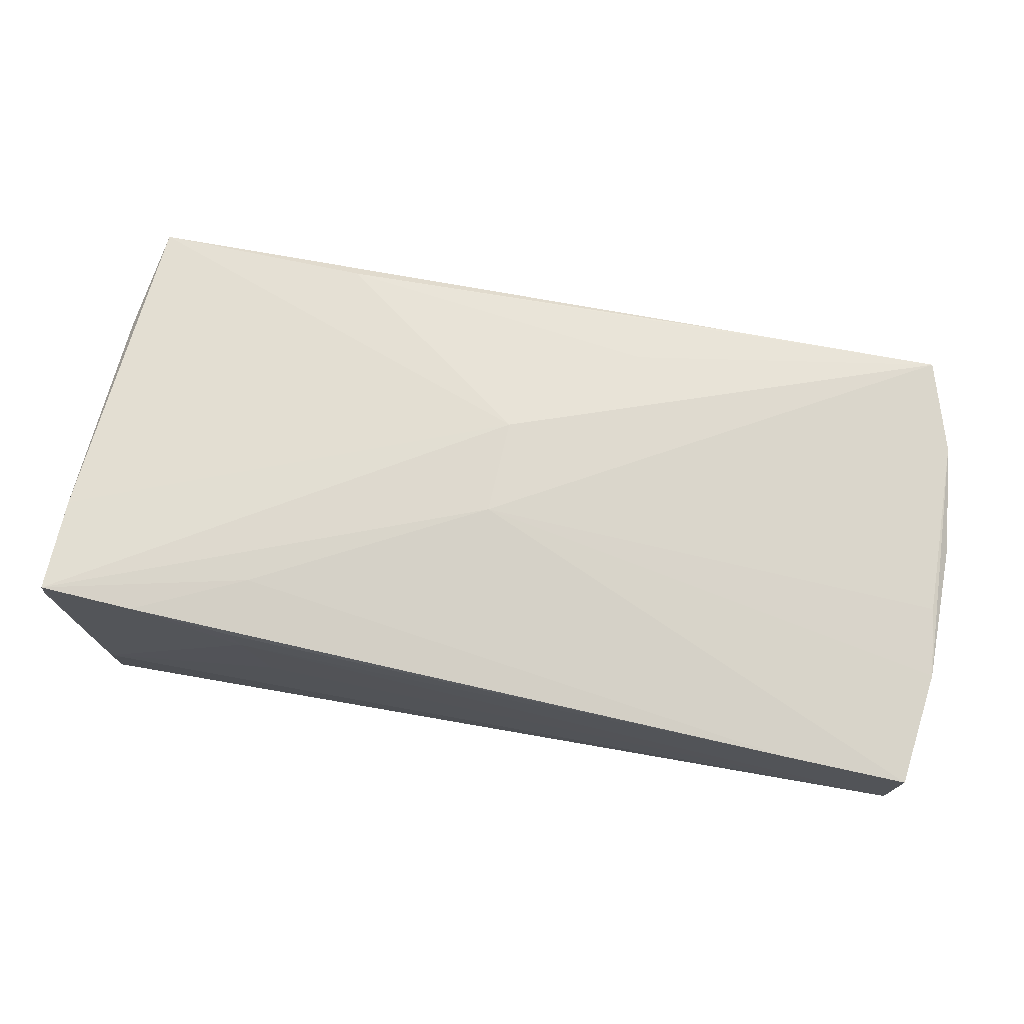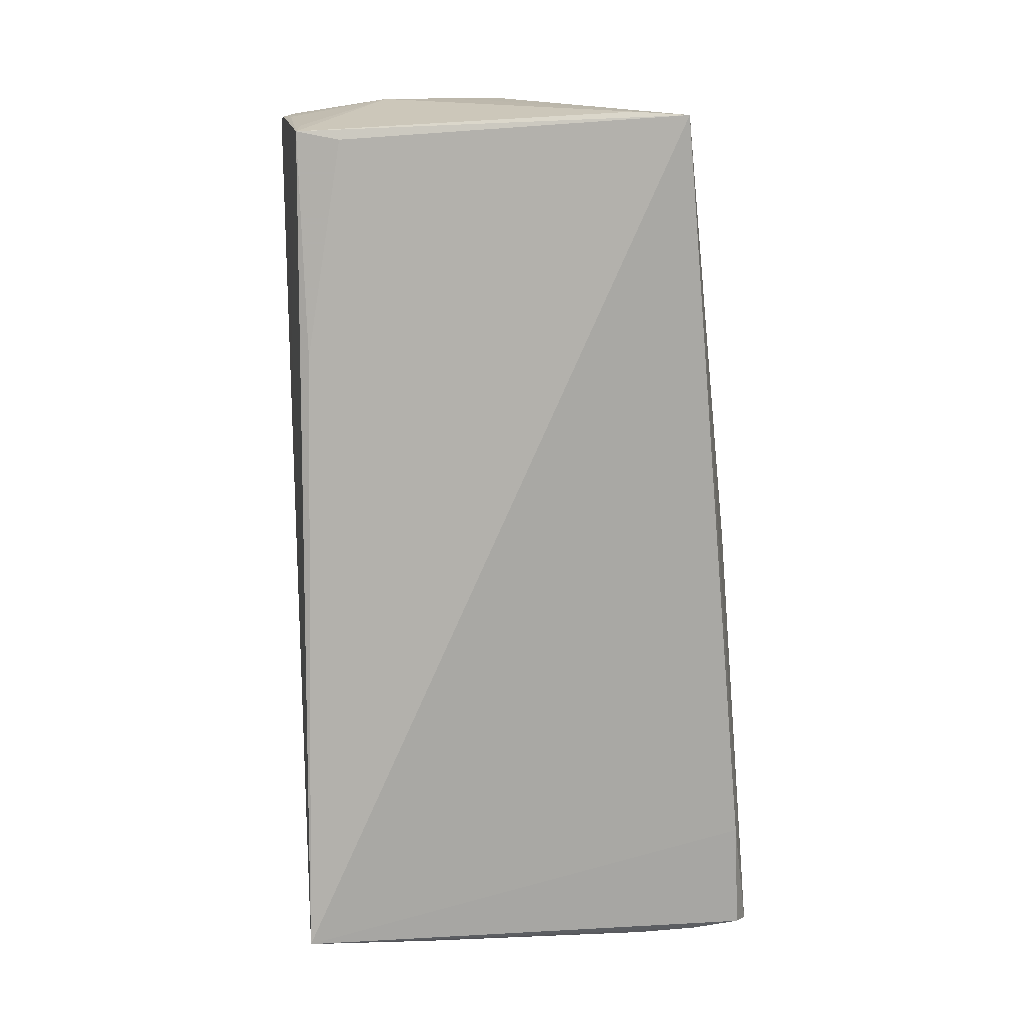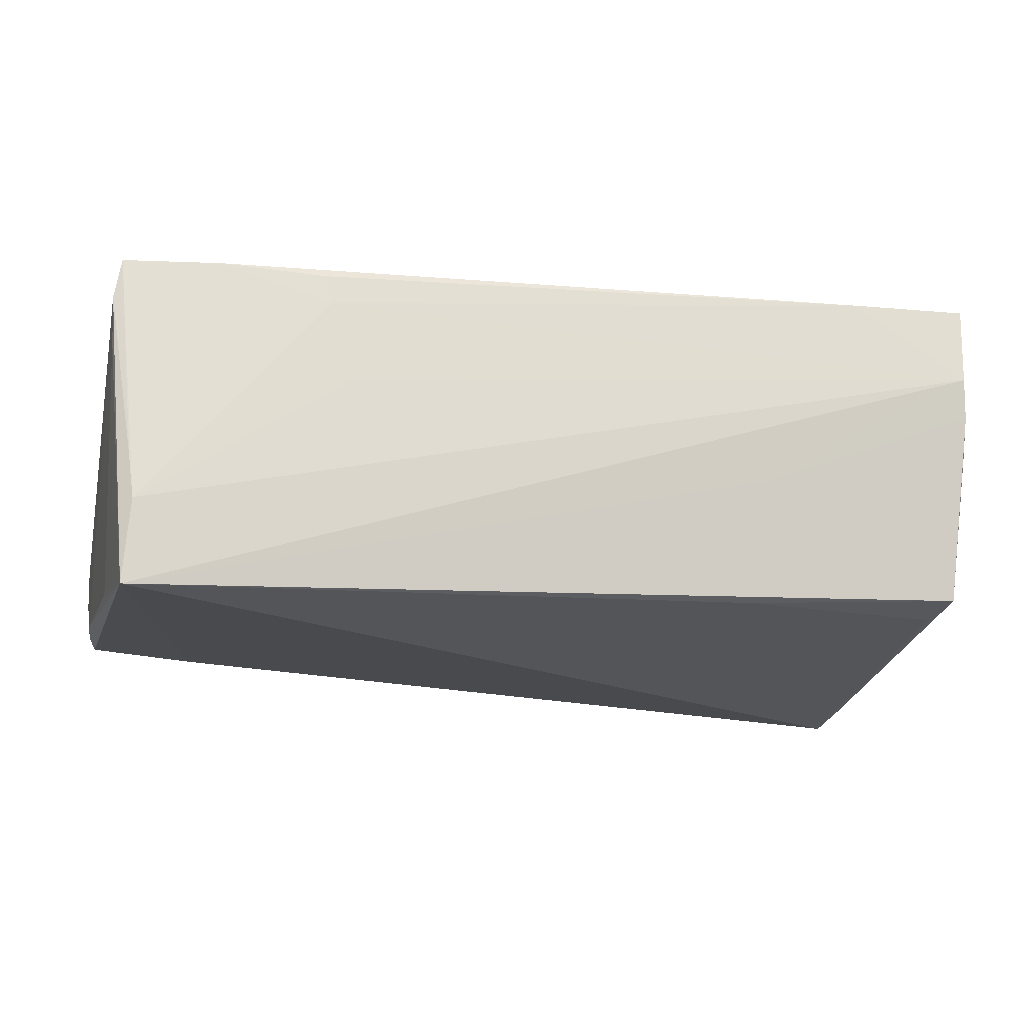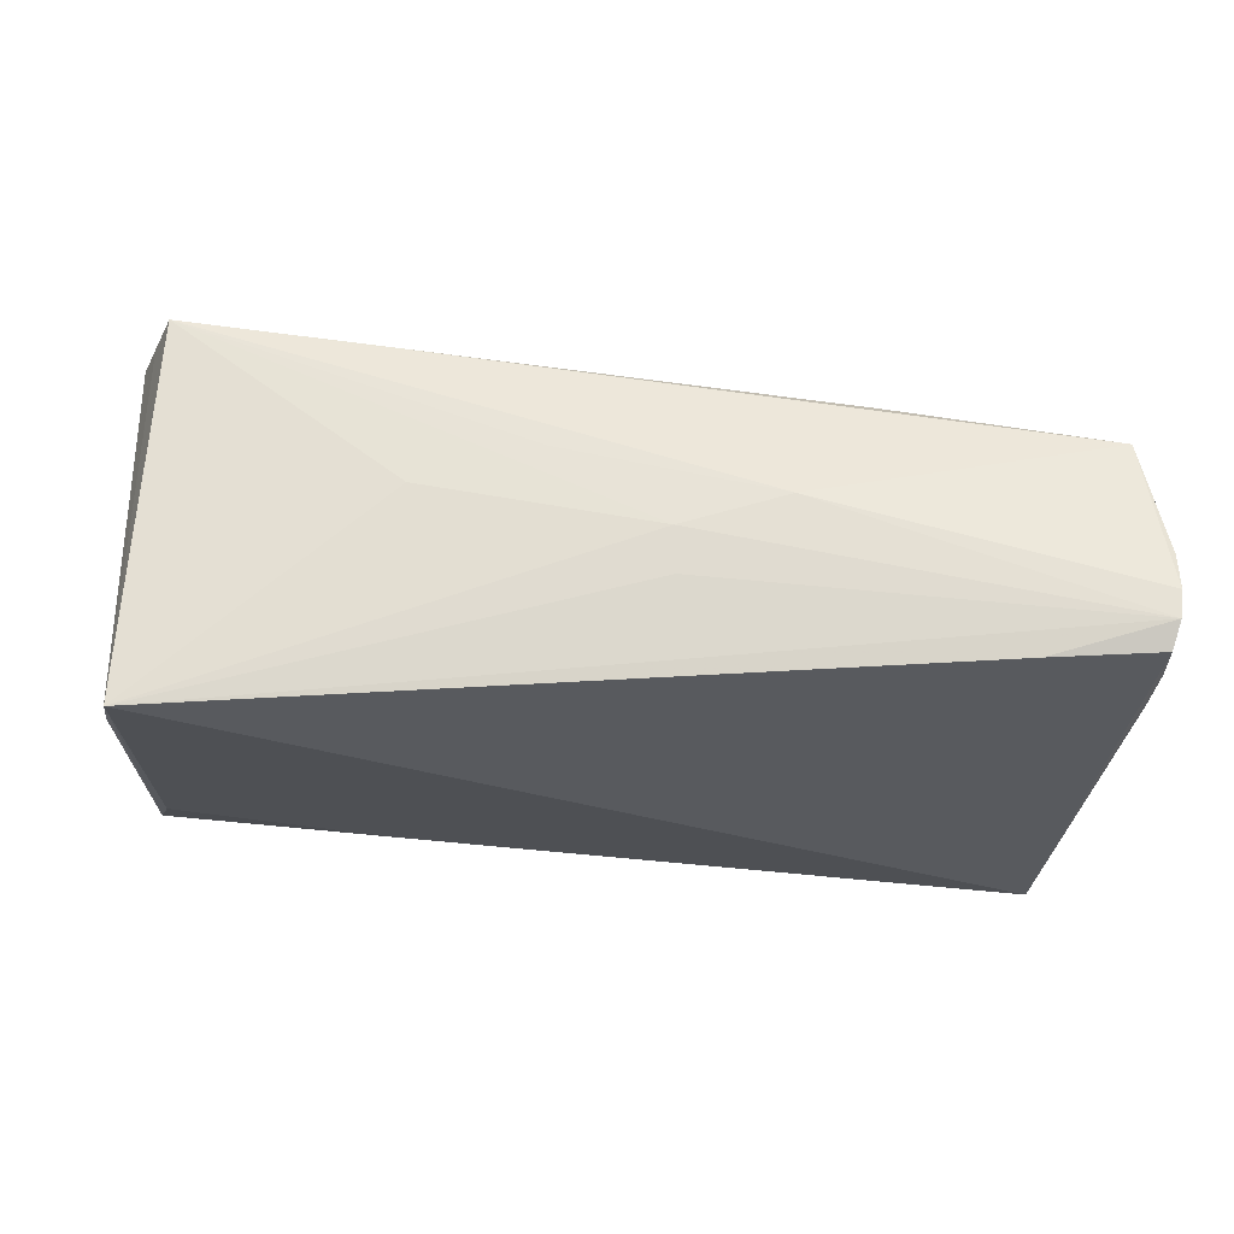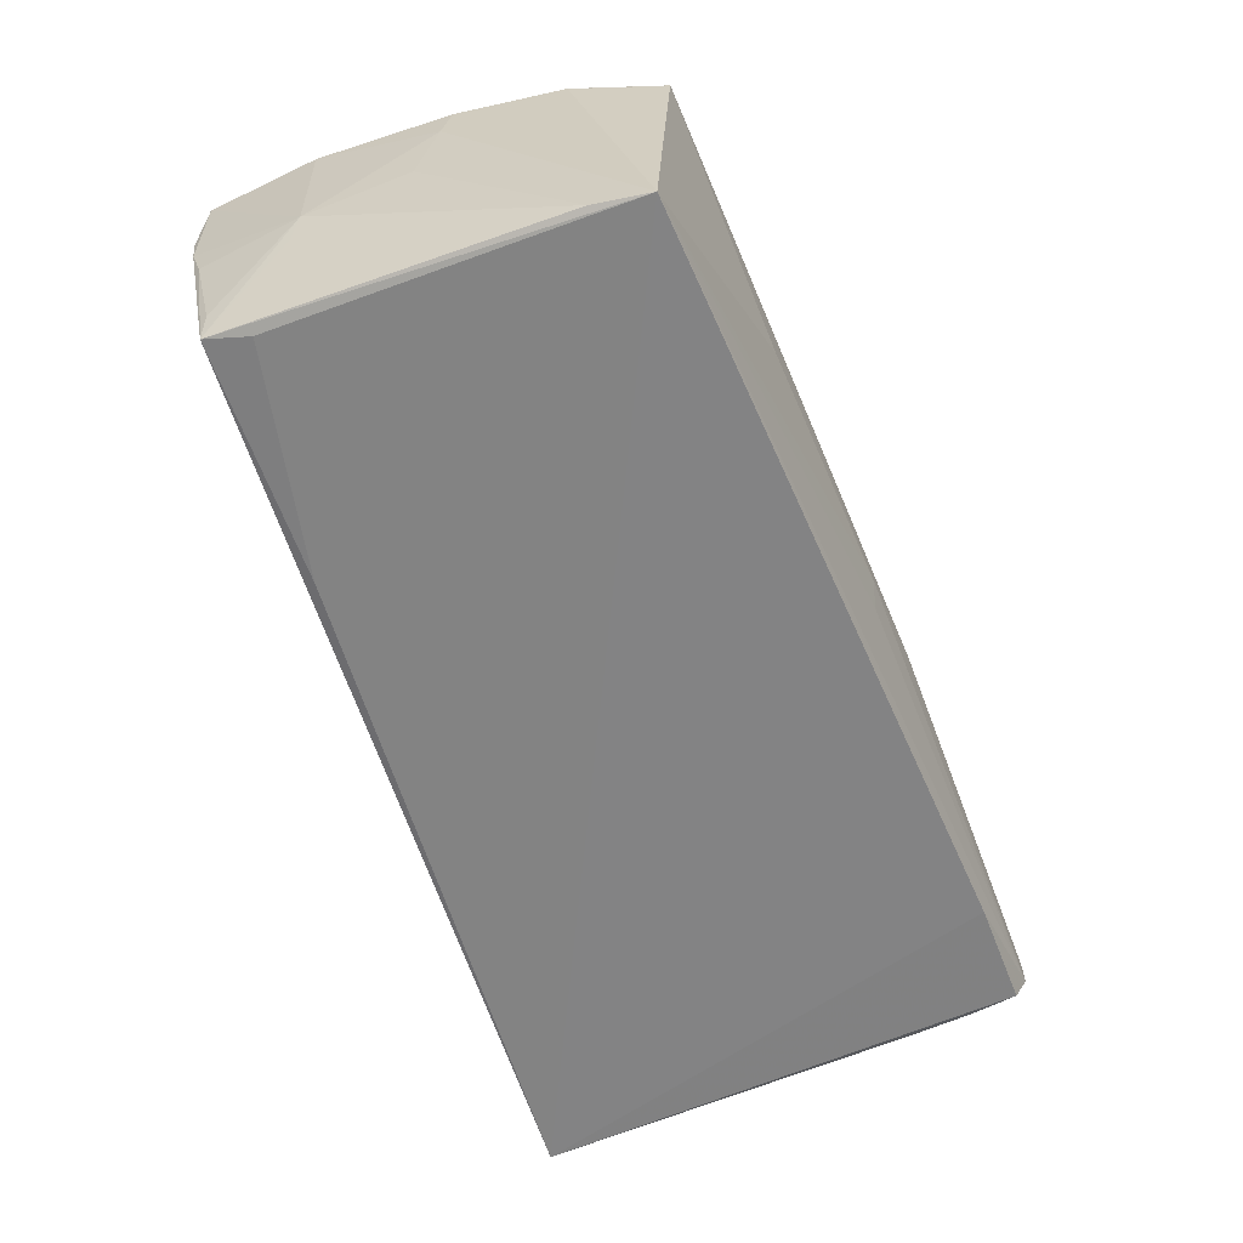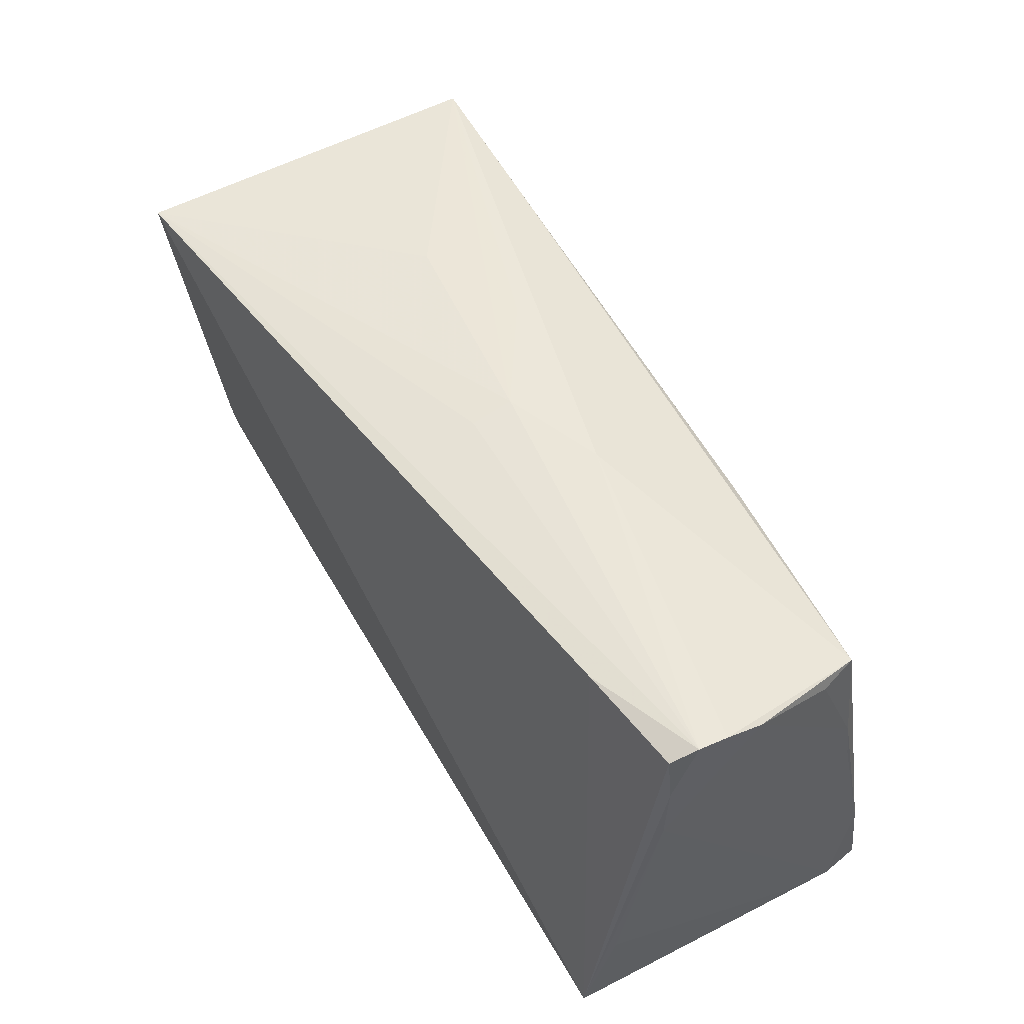
<metadata>
{"format":"obj","ext":"obj","renderer":"f3d","projection":"perspective","resolution":1024,"background":"white","views":[{"elev":74.8,"azim":12.4,"up":"+Z"},{"elev":-77.7,"azim":92.6,"up":"+Z"},{"elev":-19.3,"azim":-12.6,"up":"+Z"},{"elev":-25.2,"azim":176.2,"up":"+Z"},{"elev":-61.5,"azim":111.0,"up":"+Z"},{"elev":52.9,"azim":-122.6,"up":"+Y"}]}
</metadata>
<code>
v -0.05113 -0.02652 -0.006428
v -0.05391 -0.02403 0.008061
v -0.02586 -0.02651 0.005168
v -0.05496 0.0286 -0.0042
v 0.05281 0.002732 0.02051
v -0.05041 -0.02692 -0.01174
v 0.05288 -0.0004027 0.003868
v 0.05016 -0.02199 -0.01583
v 0.02344 0.02547 0.01869
v 0.05327 -0.01326 0.02175
v -0.05358 -0.0195 0.01739
v -0.01676 0.02927 0.00113
v 0.05182 -0.02445 0.001851
v -0.05437 0.01582 -0.01519
v -0.05352 0.02849 -0.01486
v -0.002342 -0.004627 0.02175
v -0.05261 0.02597 0.00987
v 0.05349 -0.01219 0.0006338
v 0.05303 0.001786 0.01466
v -0.05373 0.02539 0.005543
v 0.05087 0.01504 0.02107
v -0.0542 -0.02478 0.01351
v 0.05001 0.02432 -0.02176
v -0.0538 0.01261 0.01075
v 0.05216 -0.02637 0.02161
v 0.05273 -0.01315 -0.003397
v 0.03783 -0.02631 0.02125
v -0.002879 -0.01231 0.02118
v -0.004551 0.02892 -0.002698
v -0.02886 -0.01903 0.01998
v -0.02982 -0.02575 0.01837
v -0.0527 -0.0115 -0.01876
v 0.008045 0.02795 0.006345
v -0.0548 0.02975 -0.008569
v -0.02644 0.0247 0.01388
v 0.04919 0.02006 0.02073
v 0.0521 -0.005282 0.02175
v -0.05439 0.02977 -0.0118
v 0.04897 -0.01682 -0.0169
v -0.05111 -0.02647 -0.0217
v 0.05186 -0.02604 0.007105
v -0.05344 -0.02496 0.01828
v 0.02557 -0.02568 -0.00319
v 0.02334 -0.02206 -0.01784
v 0.05162 -0.02692 0.012
v 0.04723 0.0254 0.02121
v -0.04204 -0.02533 0.01894
v 0.01158 0.01928 0.0193
v 0.05081 -0.02176 -0.0115
v 0.05069 0.01789 -0.02052
v -0.05386 0.006494 0.01171
v -0.05425 0.02283 -0.01478
v -0.002204 0.006647 0.02098
v -0.004739 0.02842 -0.007857
v -0.04051 0.02849 -0.01584
v -0.02871 -0.02606 0.01478
v -0.05371 -0.01351 0.01647
v 0.02201 0.02735 0.001971
f 16 25 10
f 22 2 40
f 54 29 23
f 34 17 12
f 12 17 46
f 58 46 23
f 23 29 58
f 58 29 46
f 10 21 37
f 37 21 46
f 37 16 10
f 46 16 37
f 23 46 36
f 36 21 23
f 46 21 36
f 30 16 42
f 42 16 53
f 53 16 46
f 38 54 23
f 29 54 38
f 34 12 38
f 38 12 29
f 23 40 55
f 40 15 55
f 55 38 23
f 15 38 55
f 1 40 6
f 1 22 40
f 6 42 1
f 42 22 1
f 3 56 6
f 23 8 39
f 6 40 45
f 45 3 6
f 56 3 45
f 18 19 10
f 7 19 18
f 10 25 18
f 46 29 33
f 33 12 46
f 29 12 33
f 16 30 28
f 42 53 57
f 57 53 17
f 17 24 57
f 17 53 35
f 2 22 14
f 4 17 34
f 34 14 4
f 4 14 22
f 47 30 42
f 56 31 47
f 47 42 6
f 6 56 47
f 27 31 56
f 27 45 25
f 56 45 27
f 27 47 31
f 30 47 27
f 27 28 30
f 25 16 27
f 16 28 27
f 23 21 5
f 5 19 23
f 5 21 10
f 10 19 5
f 44 8 40
f 44 39 8
f 44 40 23
f 23 39 44
f 40 8 43
f 43 45 40
f 50 8 23
f 7 18 50
f 23 19 50
f 50 19 7
f 11 22 42
f 42 57 11
f 11 57 22
f 22 57 51
f 51 57 24
f 51 4 22
f 24 4 51
f 46 17 9
f 9 35 46
f 17 35 9
f 48 53 46
f 46 35 48
f 48 35 53
f 52 38 15
f 52 15 40
f 40 14 52
f 34 38 52
f 52 14 34
f 40 2 32
f 32 14 40
f 2 14 32
f 20 24 17
f 17 4 20
f 20 4 24
f 41 43 8
f 45 43 41
f 8 13 41
f 25 45 41
f 41 18 25
f 41 13 18
f 26 18 8
f 8 50 26
f 26 50 18
f 8 18 49
f 49 13 8
f 18 13 49

</code>
